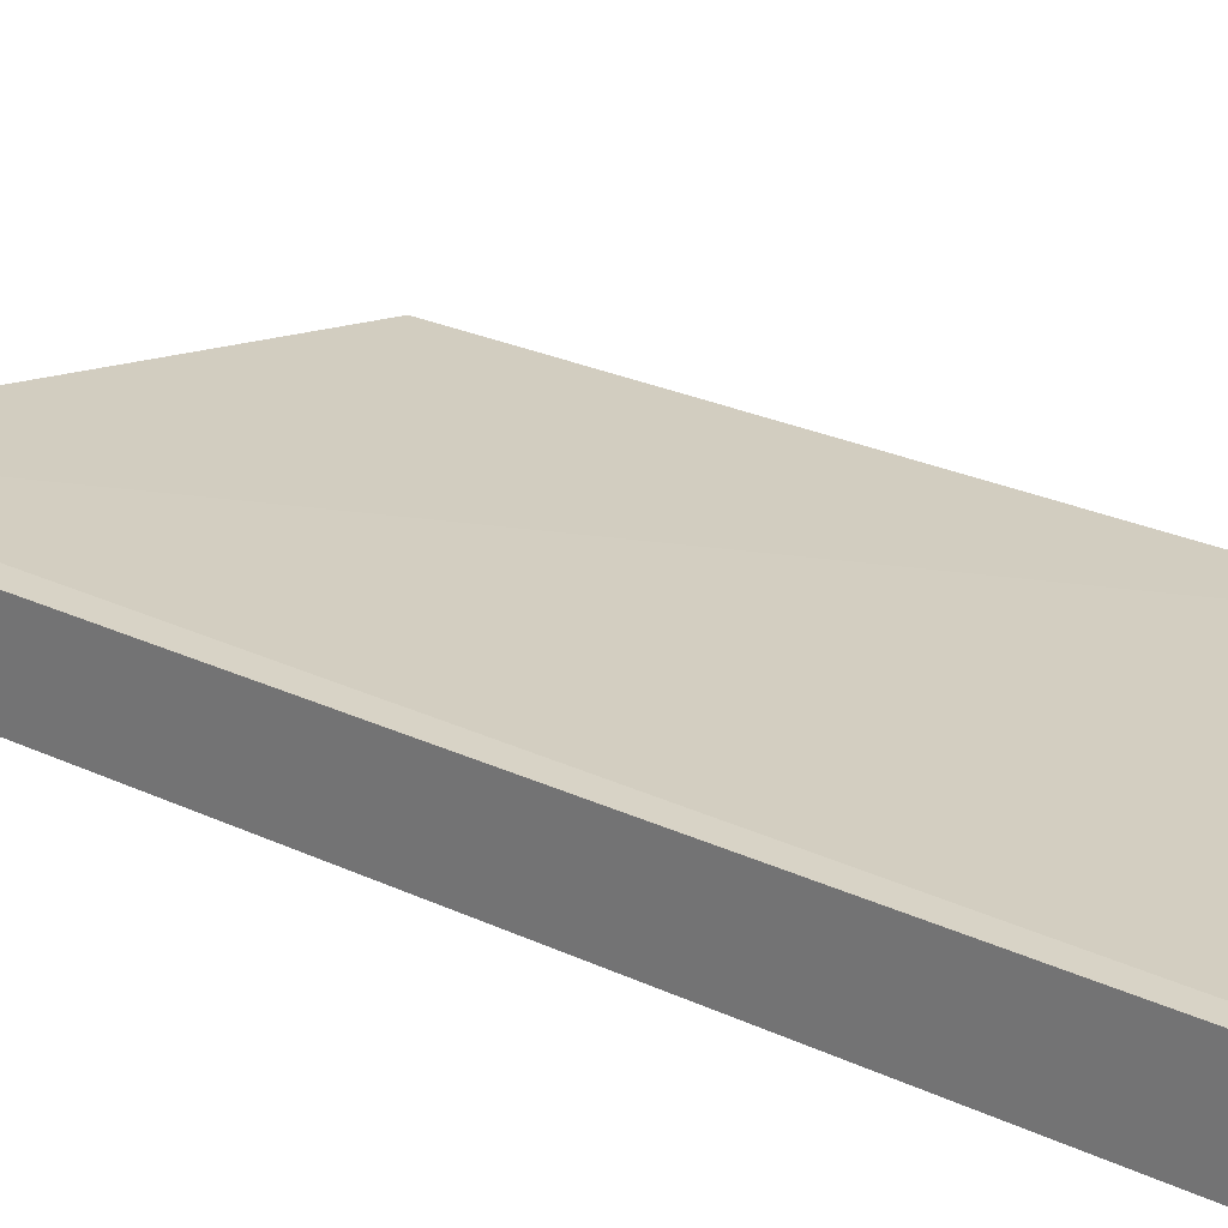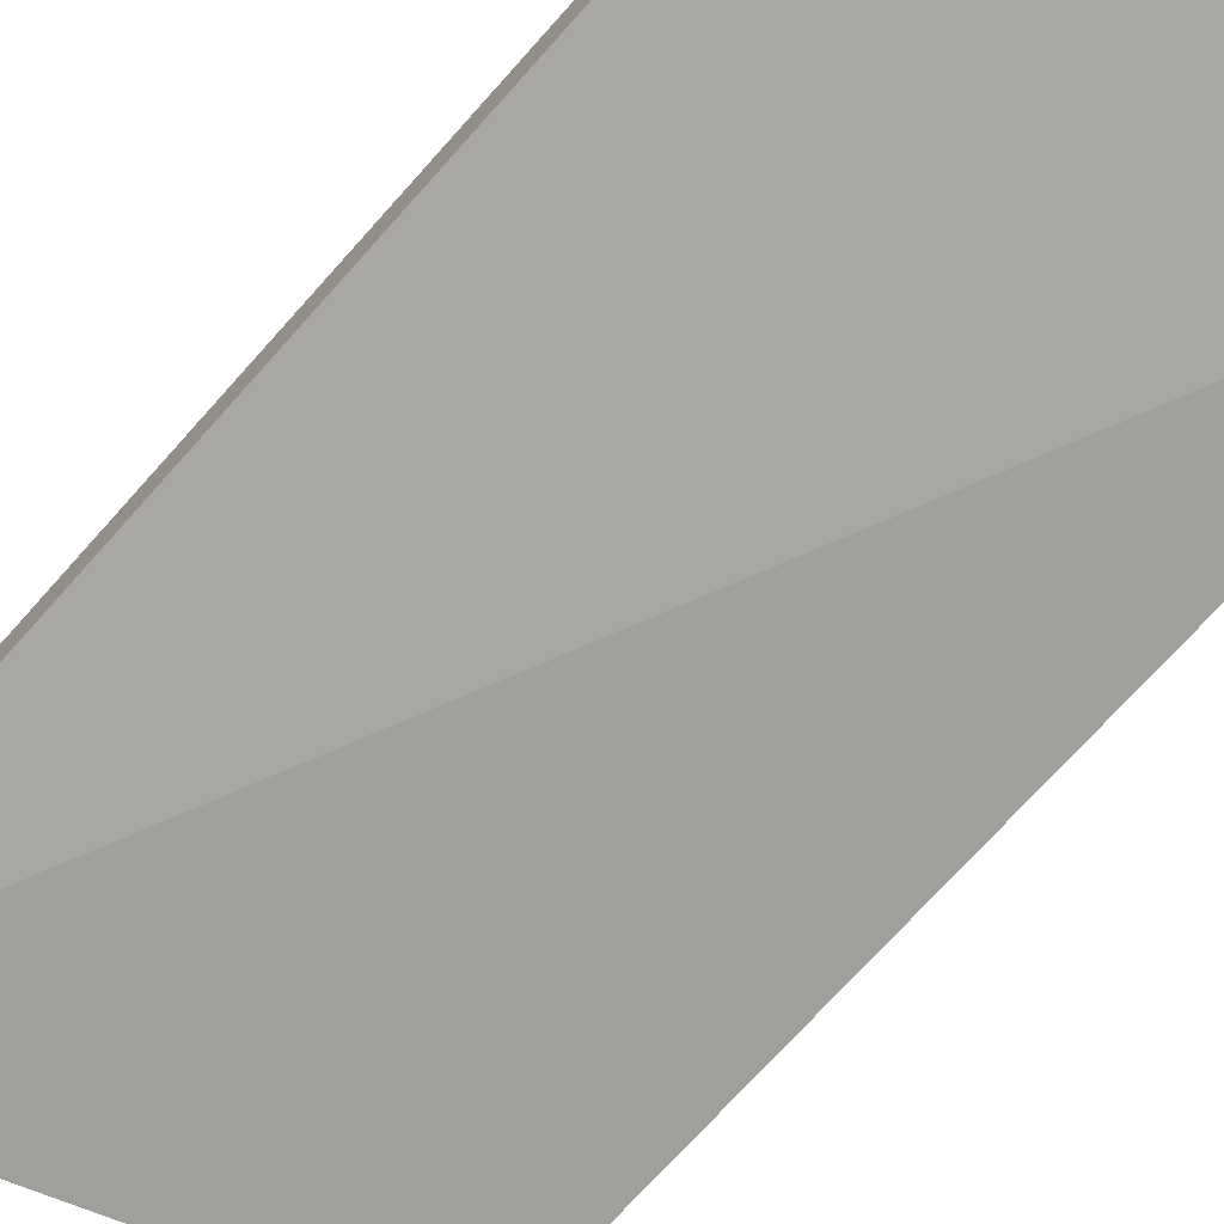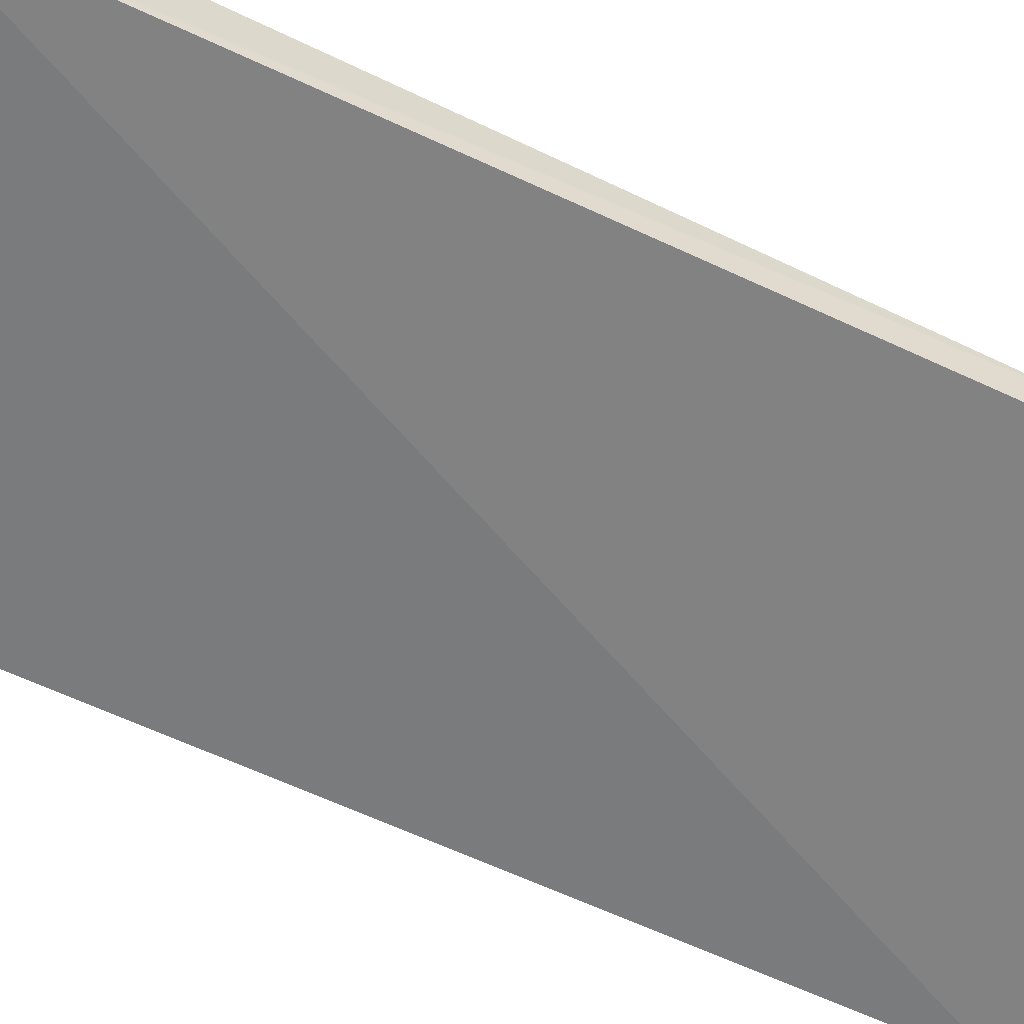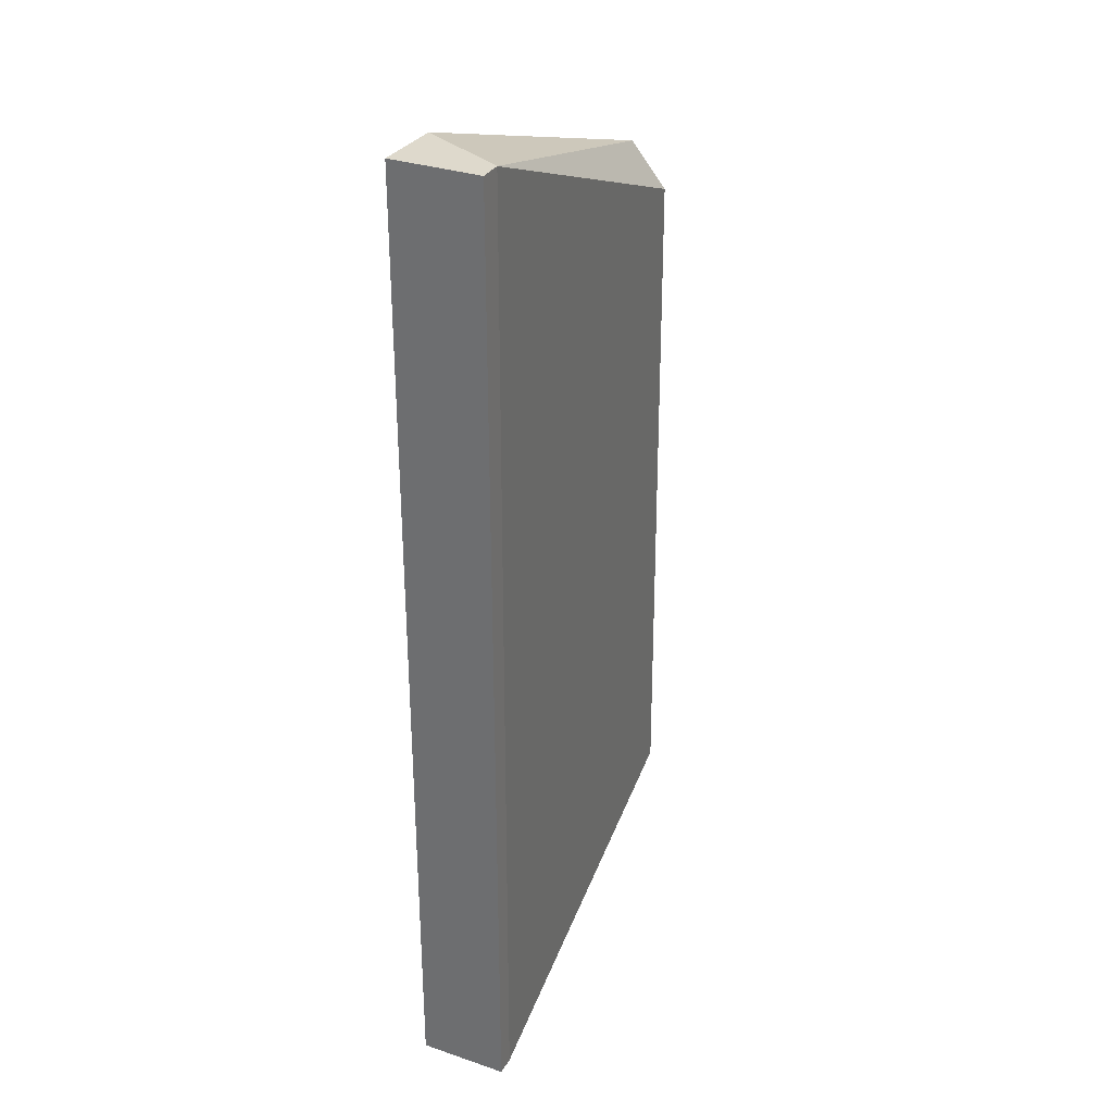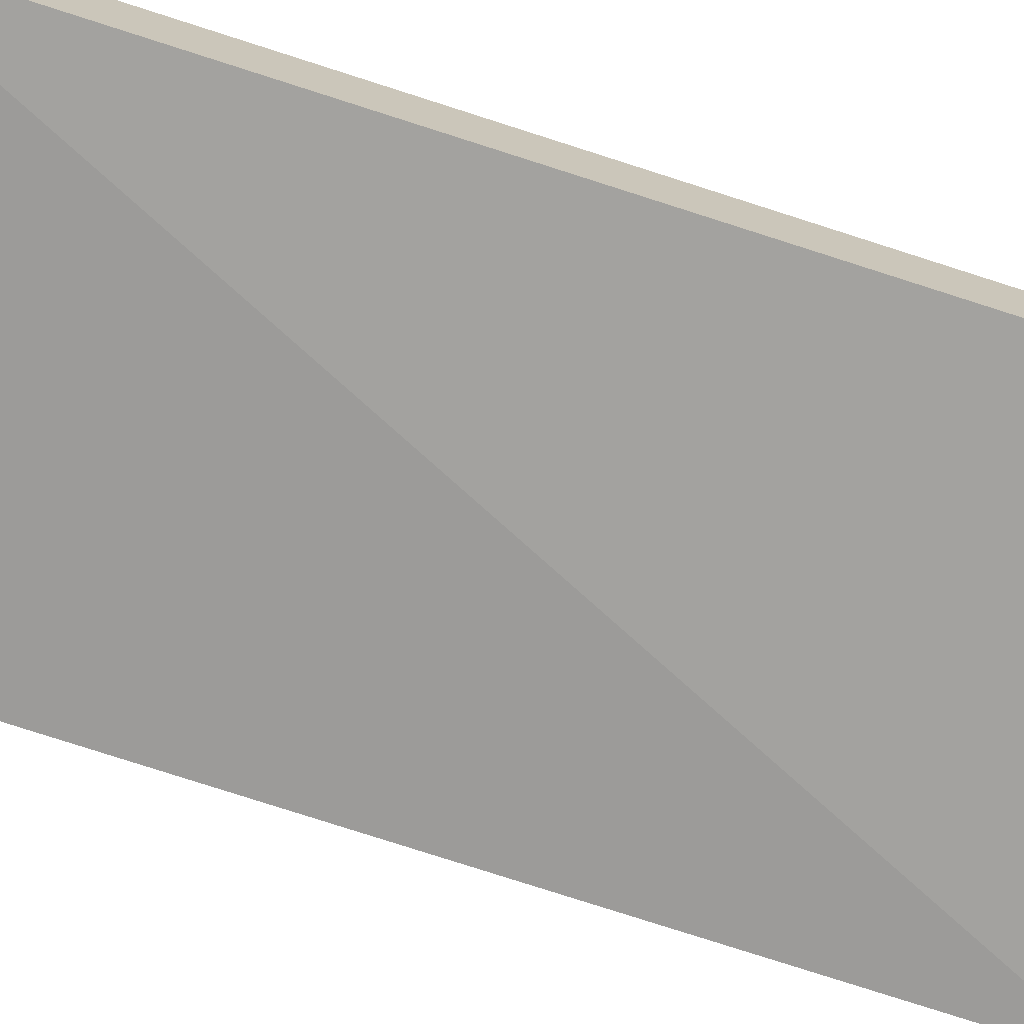
<metadata>
{"format":"obj","ext":"obj","renderer":"f3d","projection":"perspective","resolution":1024,"background":"white","views":[{"elev":27.9,"azim":125.0,"up":"+Y"},{"elev":-74.6,"azim":138.1,"up":"+Y"},{"elev":-58.3,"azim":-116.7,"up":"+Y"},{"elev":31.9,"azim":115.5,"up":"+Z"},{"elev":-72.6,"azim":72.1,"up":"+Y"}]}
</metadata>
<code>
v 1.036 0.5536 0.3461
v 1.036 0.4587 0.3461
v 1.035 0.5536 -0.7014
v 0.5537 0.4587 -0.7037
v 0.5543 0.481 0.2018
v 1.035 0.4587 -0.7014
v 0.9649 0.4627 0.3462
v 0.5543 0.5226 -0.5998
v 1.011 0.5536 0.3461
v 0.5537 0.4636 -0.7027
v 0.553 0.5194 0.1529
v 1.015 0.5536 -0.7014
f 1 2 3
f 5 4 2
f 6 3 2
f 6 2 4
f 6 4 3
f 7 5 2
f 7 2 1
f 9 7 1
f 9 5 7
f 9 1 3
f 11 9 8
f 11 5 9
f 11 8 10
f 11 10 4
f 11 4 5
f 12 9 3
f 12 8 9
f 12 10 8
f 12 3 4
f 12 4 10

</code>
